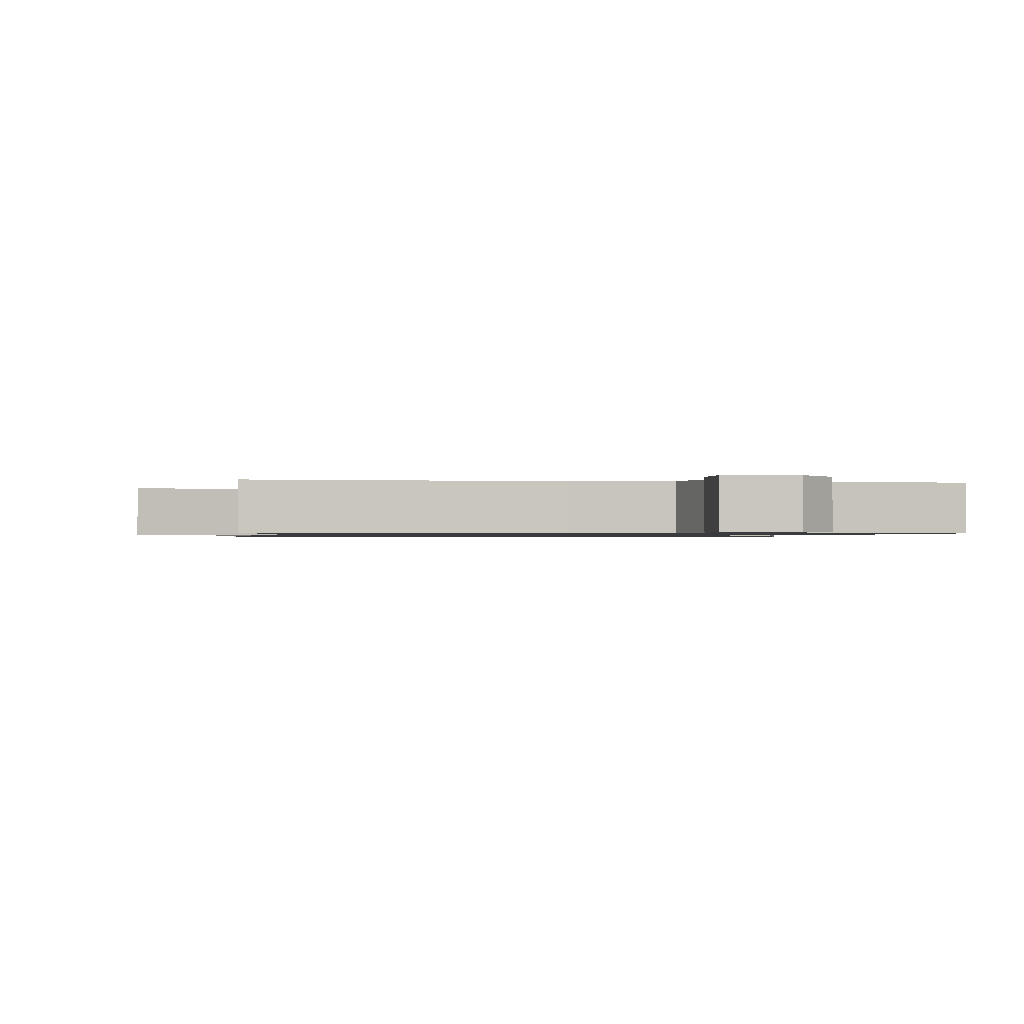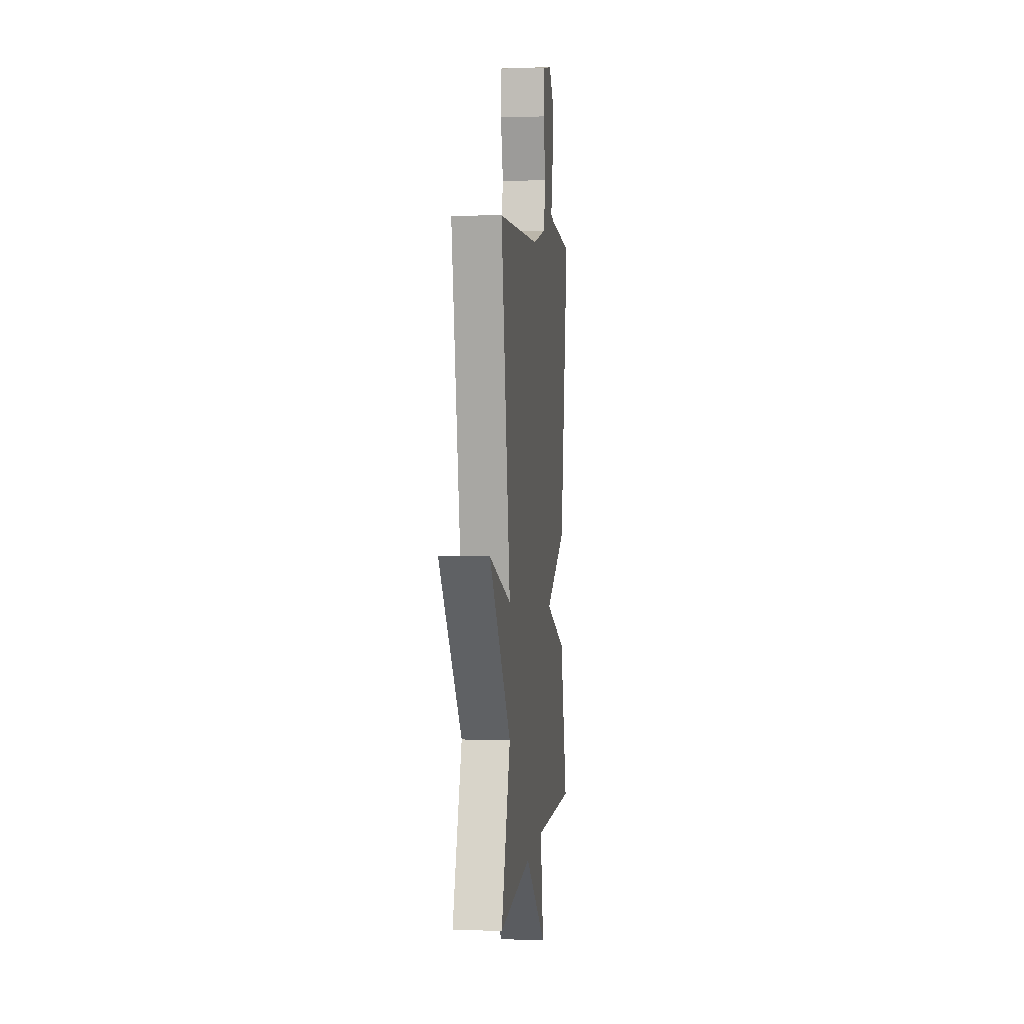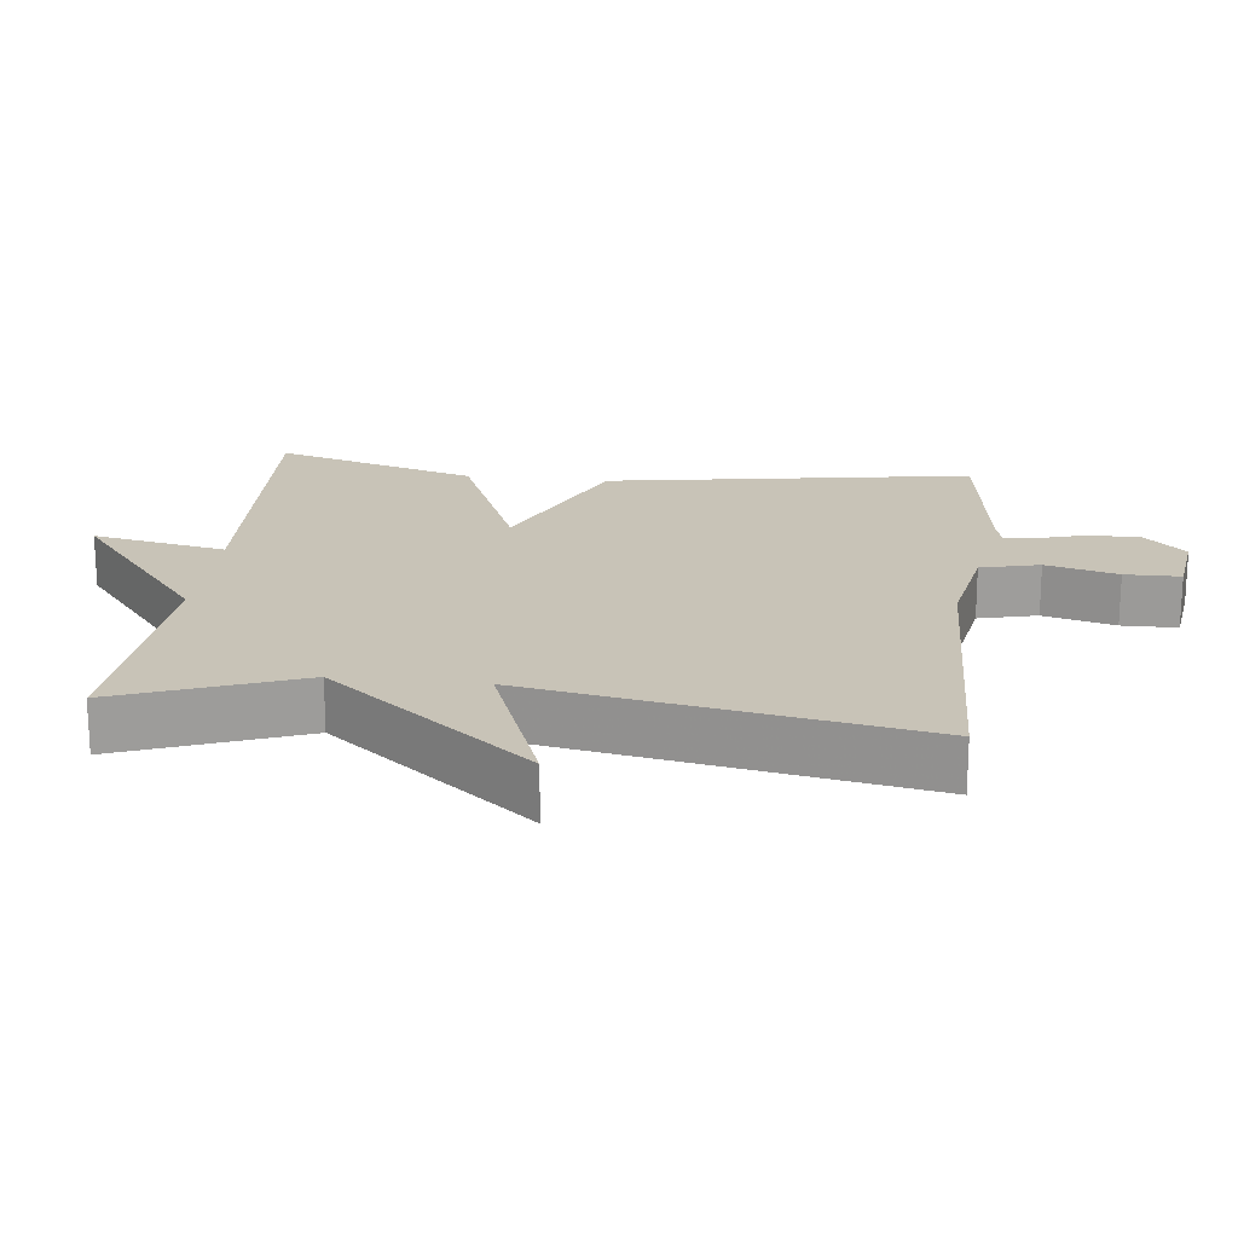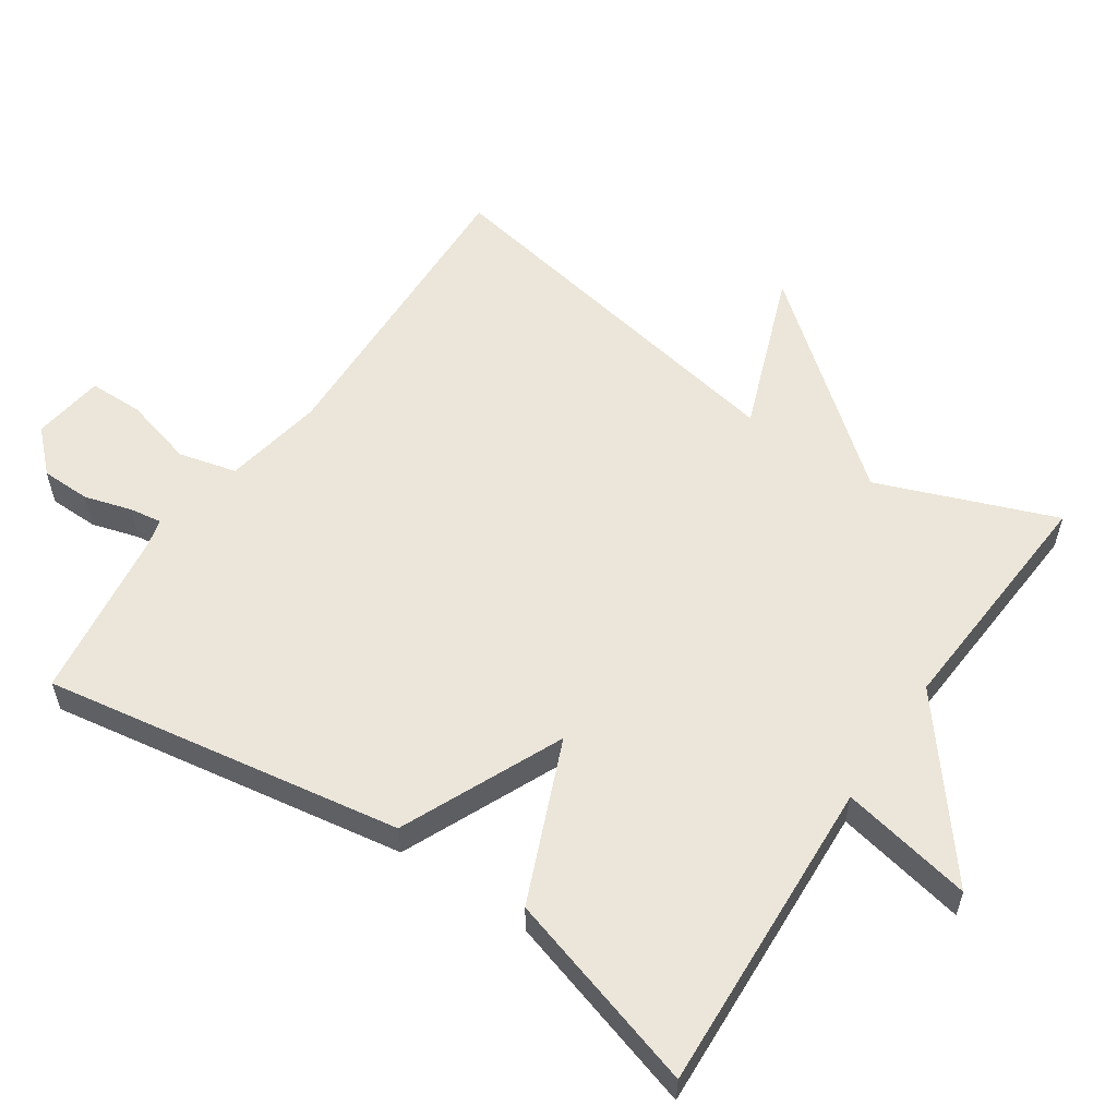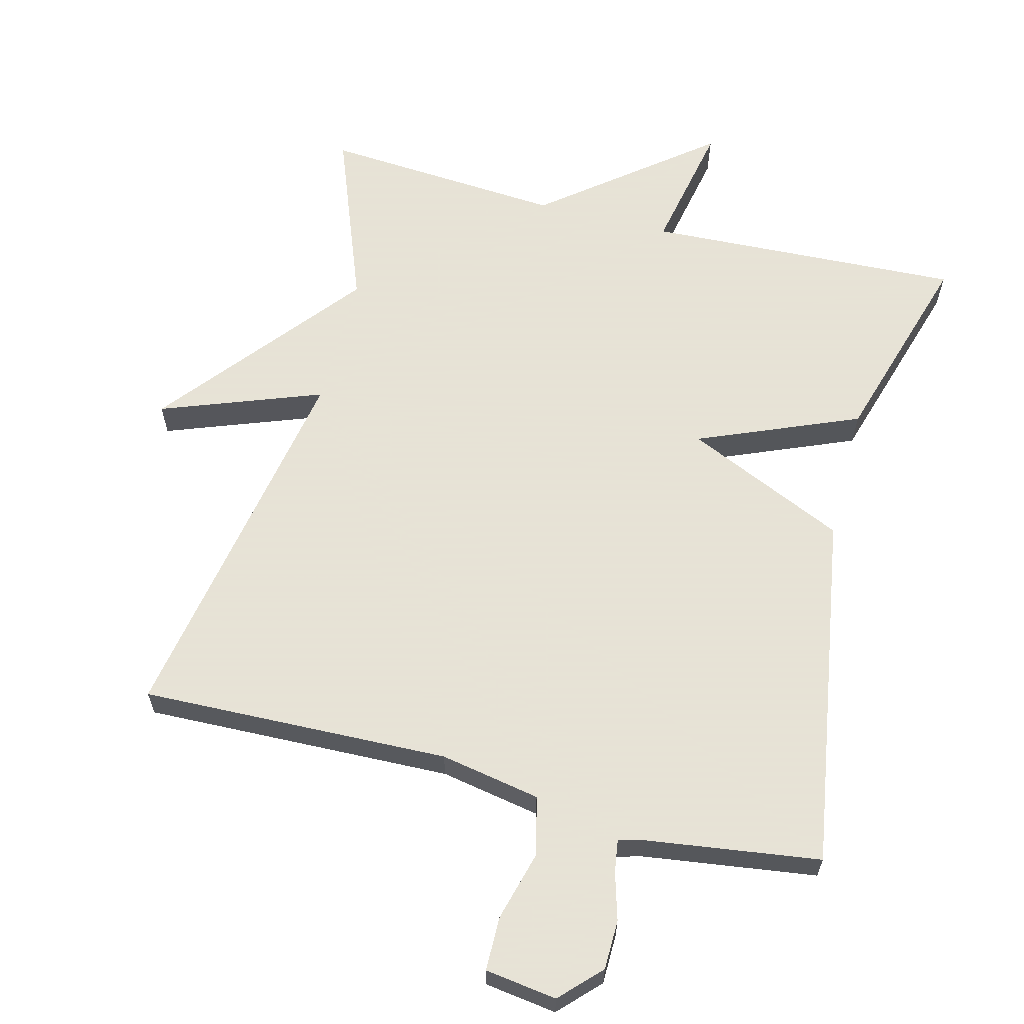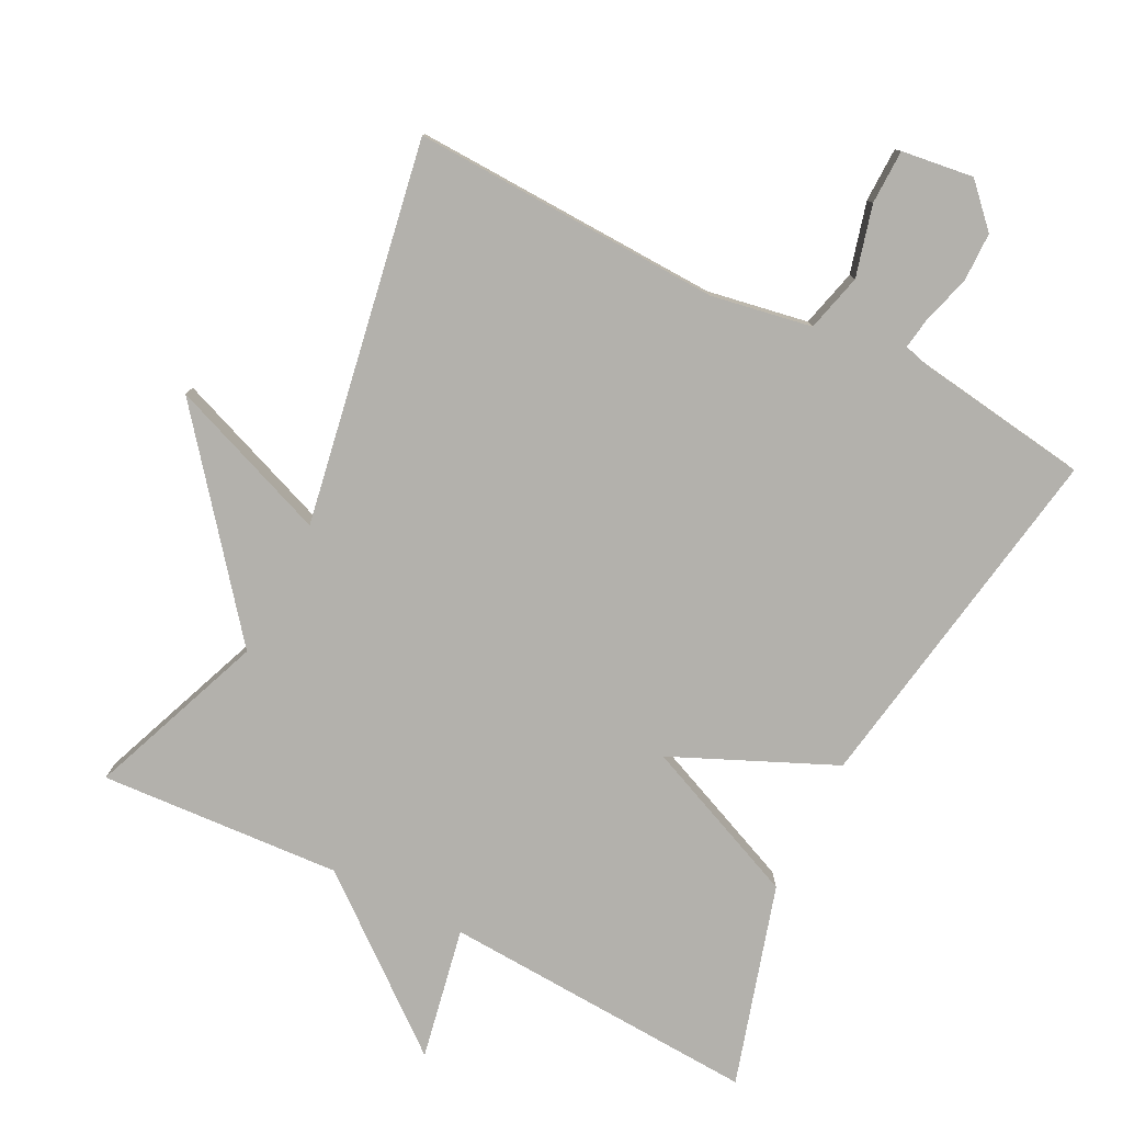
<metadata>
{"format":"obj","ext":"obj","renderer":"f3d","projection":"perspective","resolution":1024,"background":"white","views":[{"elev":-0.9,"azim":-8.9,"up":"+Y"},{"elev":4.0,"azim":-83.5,"up":"+Z"},{"elev":19.7,"azim":-83.3,"up":"+Y"},{"elev":57.0,"azim":124.1,"up":"+Y"},{"elev":62.8,"azim":14.6,"up":"+Y"},{"elev":-79.1,"azim":-27.0,"up":"+Y"}]}
</metadata>
<code>
v -0.5 0.07 0.5
v -0.057 0.07 0.485
v 0.087 0.07 0.511
v 0.108 0.07 0.594
v 0.081 0.07 0.695
v 0.082 0.07 0.773
v 0.185 0.07 0.787
v 0.24 0.07 0.73
v 0.241 0.07 0.659
v 0.221 0.07 0.591
v 0.214 0.07 0.545
v 0.252 0.07 0.535
v 0.5 0.07 0.5
v 0.415 0.07 -0.014
v 0.184 0.07 -0.117
v 0.415 0.07 -0.214
v 0.5 0.07 -0.5
v 0.046 0.07 -0.477
v 0.083 0.07 -0.666
v -0.154 0.07 -0.477
v -0.5 0.07 -0.5
v -0.402 0.07 -0.246
v -0.633 0.07 0.041
v -0.402 0.07 -0.046
v -0.5 0 0.5
v -0.057 0 0.485
v 0.087 0 0.511
v 0.108 0 0.594
v 0.081 0 0.695
v 0.082 0 0.773
v 0.185 0 0.787
v 0.24 0 0.73
v 0.241 0 0.659
v 0.221 0 0.591
v 0.214 0 0.545
v 0.252 0 0.535
v 0.5 0 0.5
v 0.415 0 -0.014
v 0.184 0 -0.117
v 0.415 0 -0.214
v 0.5 0 -0.5
v 0.046 0 -0.477
v 0.083 0 -0.666
v -0.154 0 -0.477
v -0.5 0 -0.5
v -0.402 0 -0.246
v -0.633 0 0.041
v -0.402 0 -0.046
f 22 23 24
f 20 21 22
f 20 22 24
f 19 20 24
f 18 19 24
f 17 18 24
f 16 17 24
f 15 16 24
f 14 15 24
f 13 14 24
f 12 13 24
f 11 12 24
f 10 11 24
f 8 9 10
f 7 8 10
f 6 7 10
f 5 6 10
f 4 5 10
f 3 4 10
f 3 10 24
f 2 3 24
f 1 2 24
f 48 47 46
f 46 45 44
f 48 46 44
f 48 44 43
f 48 43 42
f 48 42 41
f 48 41 40
f 48 40 39
f 48 39 38
f 48 38 37
f 48 37 36
f 48 36 35
f 48 35 34
f 34 33 32
f 34 32 31
f 34 31 30
f 34 30 29
f 34 29 28
f 34 28 27
f 48 34 27
f 48 27 26
f 48 26 25
f 1 25 26 2
f 2 26 27 3
f 3 27 28 4
f 4 28 29 5
f 5 29 30 6
f 6 30 31 7
f 7 31 32 8
f 8 32 33 9
f 9 33 34 10
f 10 34 35 11
f 11 35 36 12
f 12 36 37 13
f 13 37 38 14
f 14 38 39 15
f 15 39 40 16
f 16 40 41 17
f 17 41 42 18
f 18 42 43 19
f 19 43 44 20
f 20 44 45 21
f 21 45 46 22
f 22 46 47 23
f 23 47 48 24
f 24 48 25 1

</code>
